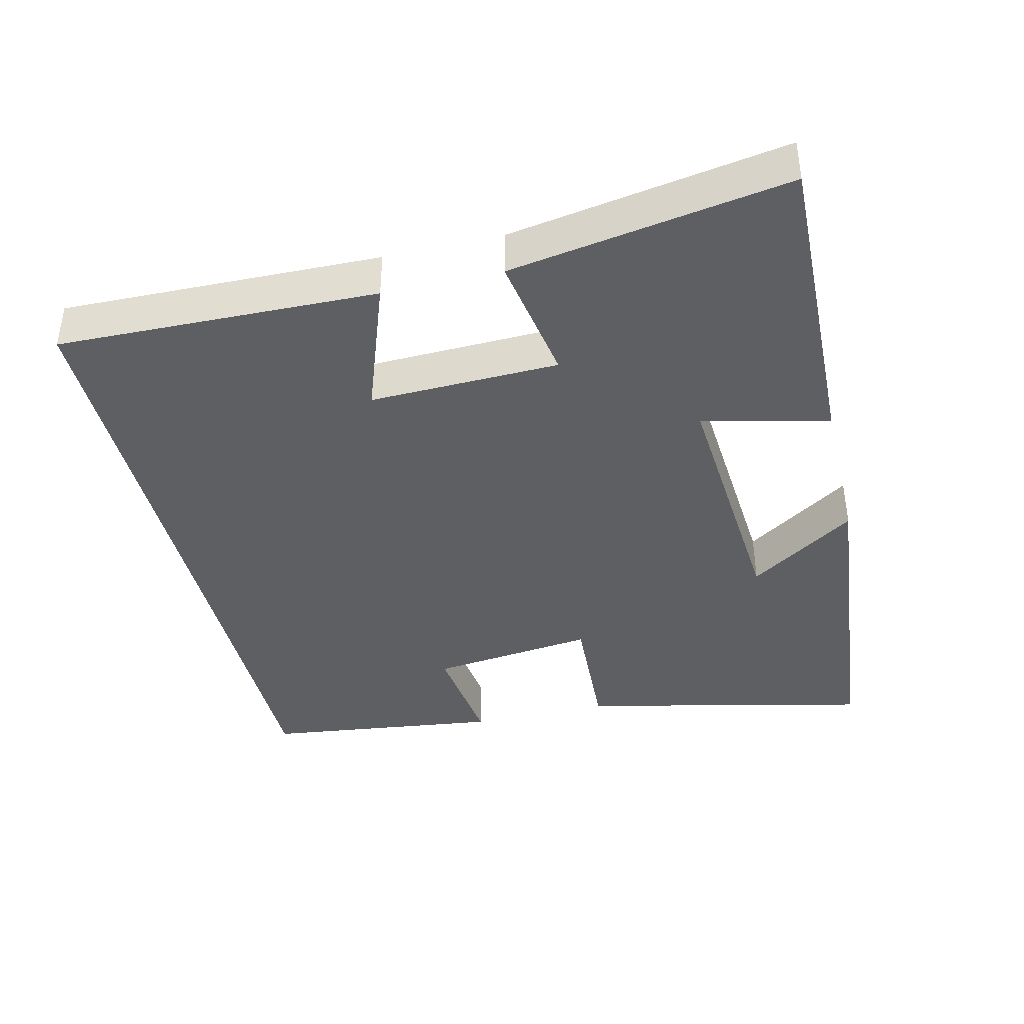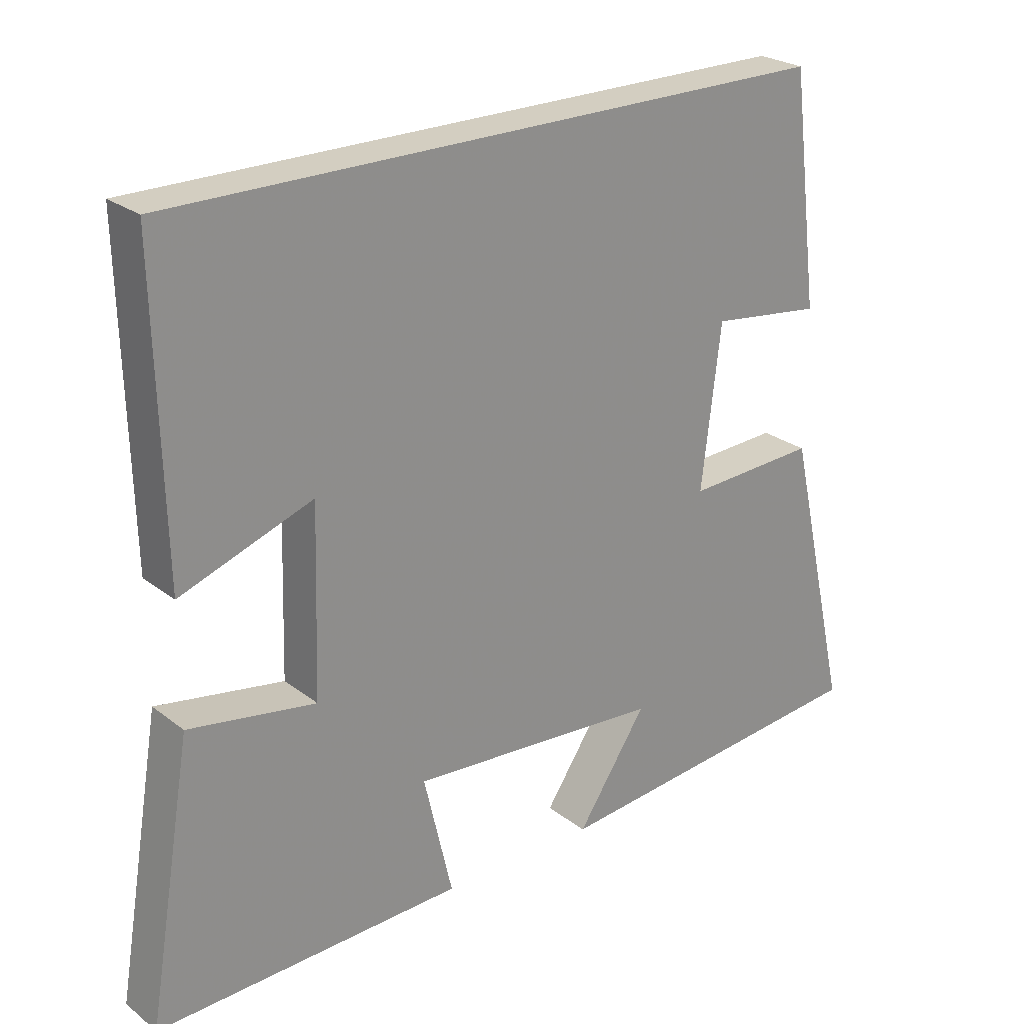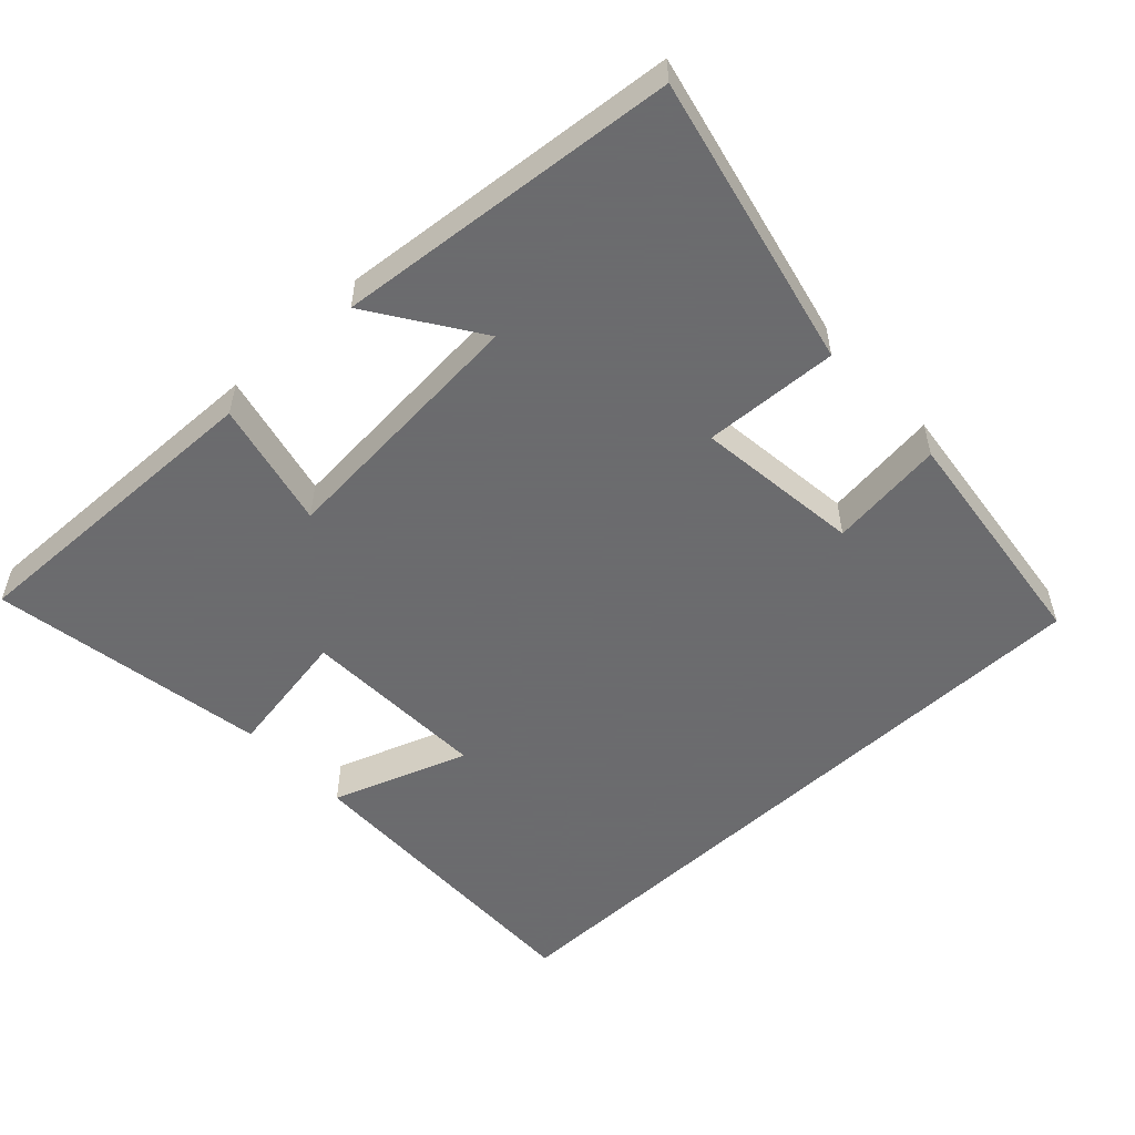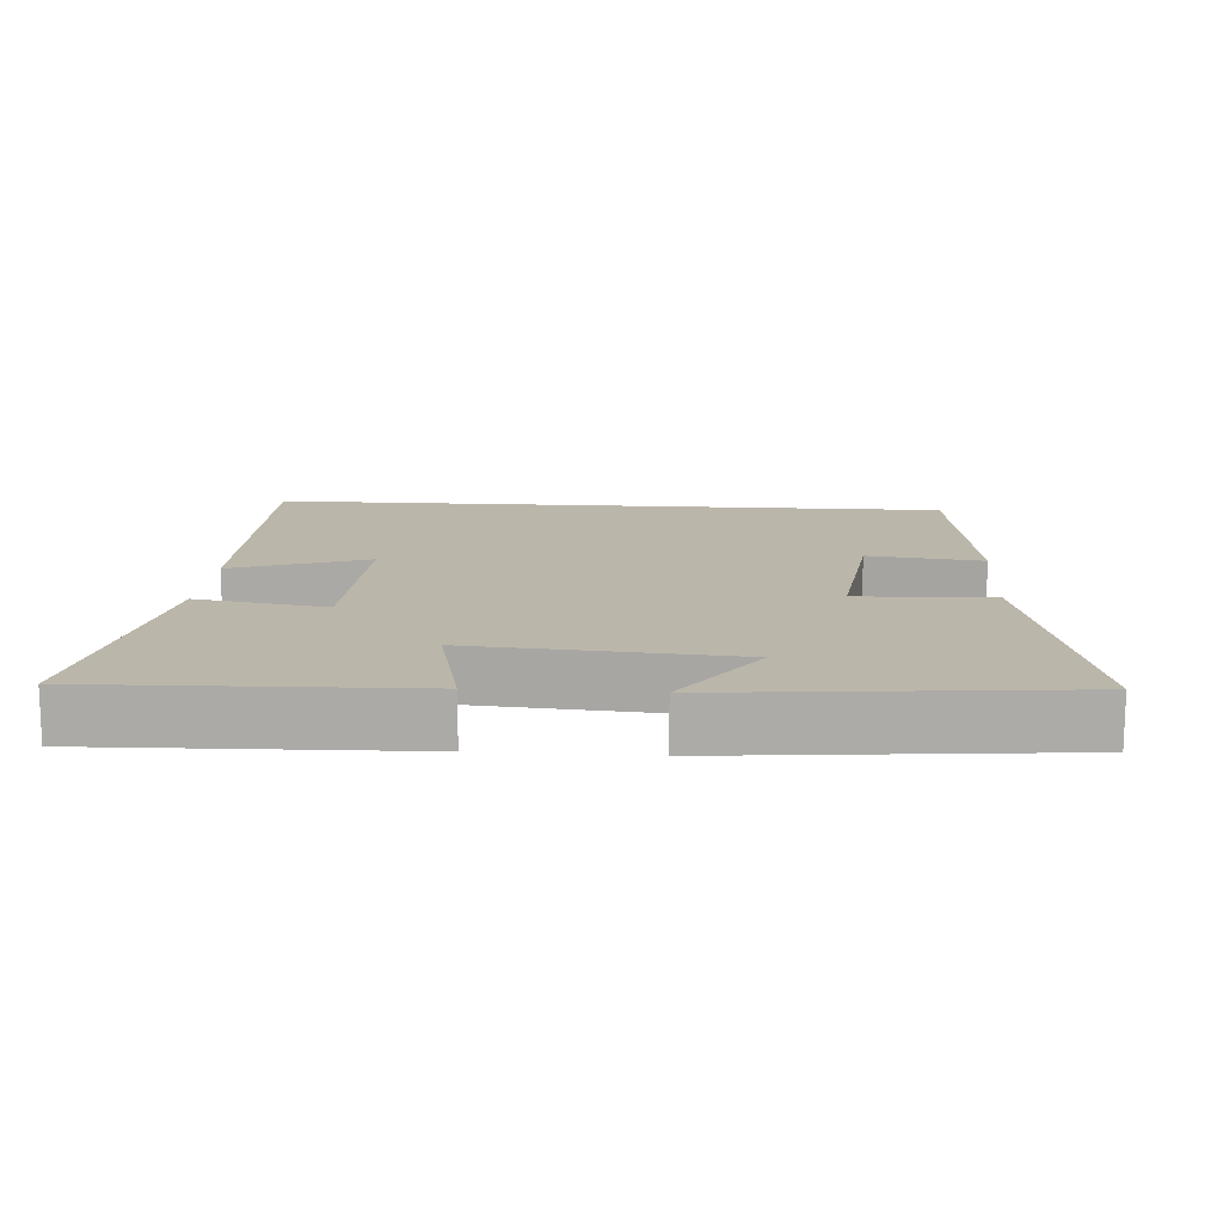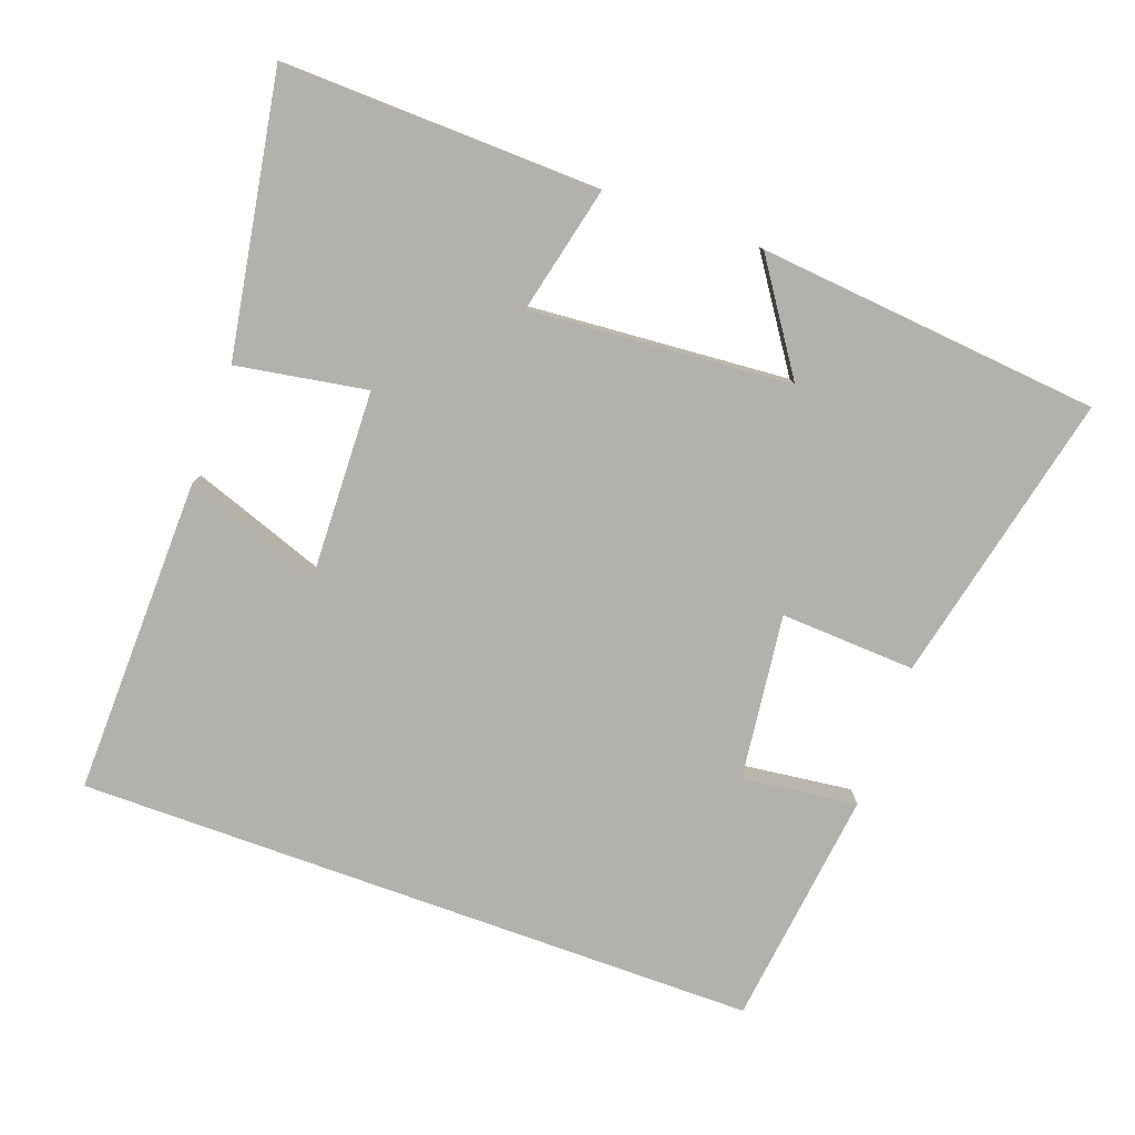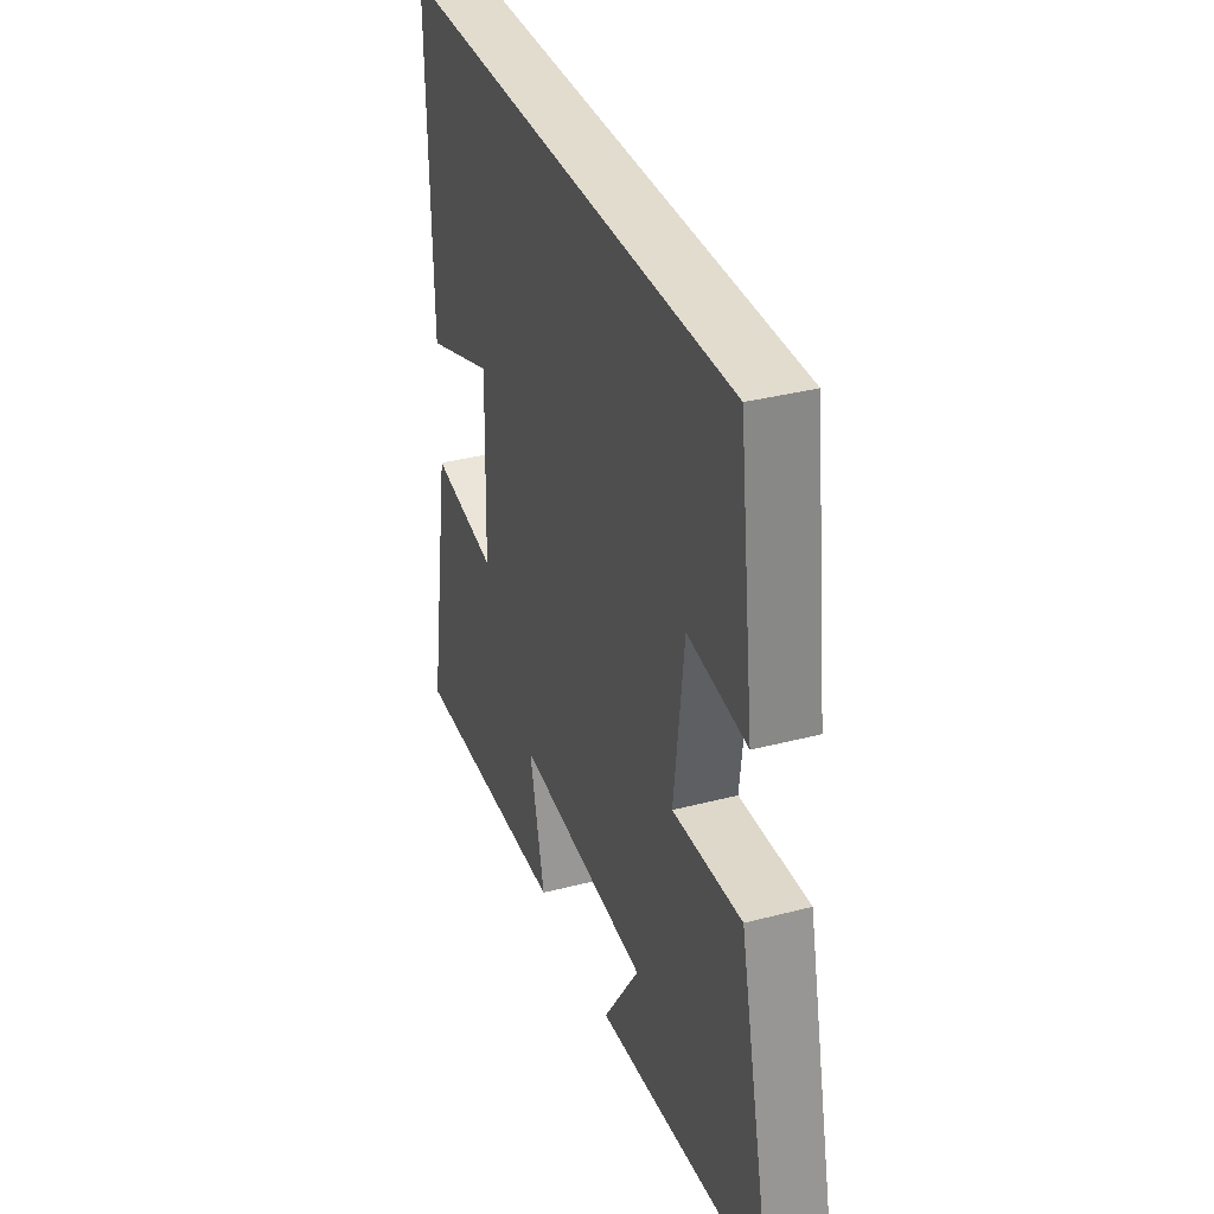
<metadata>
{"format":"obj","ext":"obj","renderer":"f3d","projection":"perspective","resolution":1024,"background":"white","views":[{"elev":-40.1,"azim":103.4,"up":"+Y"},{"elev":25.0,"azim":140.9,"up":"+Z"},{"elev":-53.5,"azim":-136.8,"up":"+Y"},{"elev":13.9,"azim":-176.0,"up":"+Y"},{"elev":-79.1,"azim":160.2,"up":"+Y"},{"elev":34.7,"azim":-109.3,"up":"+Z"}]}
</metadata>
<code>
v 0.51 0.07 0.5
v 0.5 0.07 0.049
v 0.307 0.07 0.118
v 0.315 0.07 -0.15
v 0.5 0.07 -0.119
v 0.566 0.07 -0.513
v 0.116 0.07 -0.5
v 0.158 0.07 -0.32
v -0.212 0.07 -0.348
v -0.11 0.07 -0.5
v -0.594 0.07 -0.453
v -0.5 0.07 -0.04
v -0.309 0.07 -0.05
v -0.337 0.07 0.184
v -0.5 0.07 0.164
v -0.458 0.07 0.5
v 0.51 0 0.5
v 0.5 0 0.049
v 0.307 0 0.118
v 0.315 0 -0.15
v 0.5 0 -0.119
v 0.566 0 -0.513
v 0.116 0 -0.5
v 0.158 0 -0.32
v -0.212 0 -0.348
v -0.11 0 -0.5
v -0.594 0 -0.453
v -0.5 0 -0.04
v -0.309 0 -0.05
v -0.337 0 0.184
v -0.5 0 0.164
v -0.458 0 0.5
f 14 15 16 1
f 13 14 1
f 11 12 13
f 9 10 11
f 9 11 13 1
f 6 7 8
f 5 6 8
f 4 5 8
f 3 4 8 9
f 1 2 3
f 1 3 9
f 17 32 31 30
f 17 30 29
f 29 28 27
f 27 26 25
f 17 29 27 25
f 24 23 22
f 24 22 21
f 24 21 20
f 25 24 20 19
f 19 18 17
f 25 19 17
f 1 17 18 2
f 2 18 19 3
f 3 19 20 4
f 4 20 21 5
f 5 21 22 6
f 6 22 23 7
f 7 23 24 8
f 8 24 25 9
f 9 25 26 10
f 10 26 27 11
f 11 27 28 12
f 12 28 29 13
f 13 29 30 14
f 14 30 31 15
f 15 31 32 16
f 16 32 17 1

</code>
